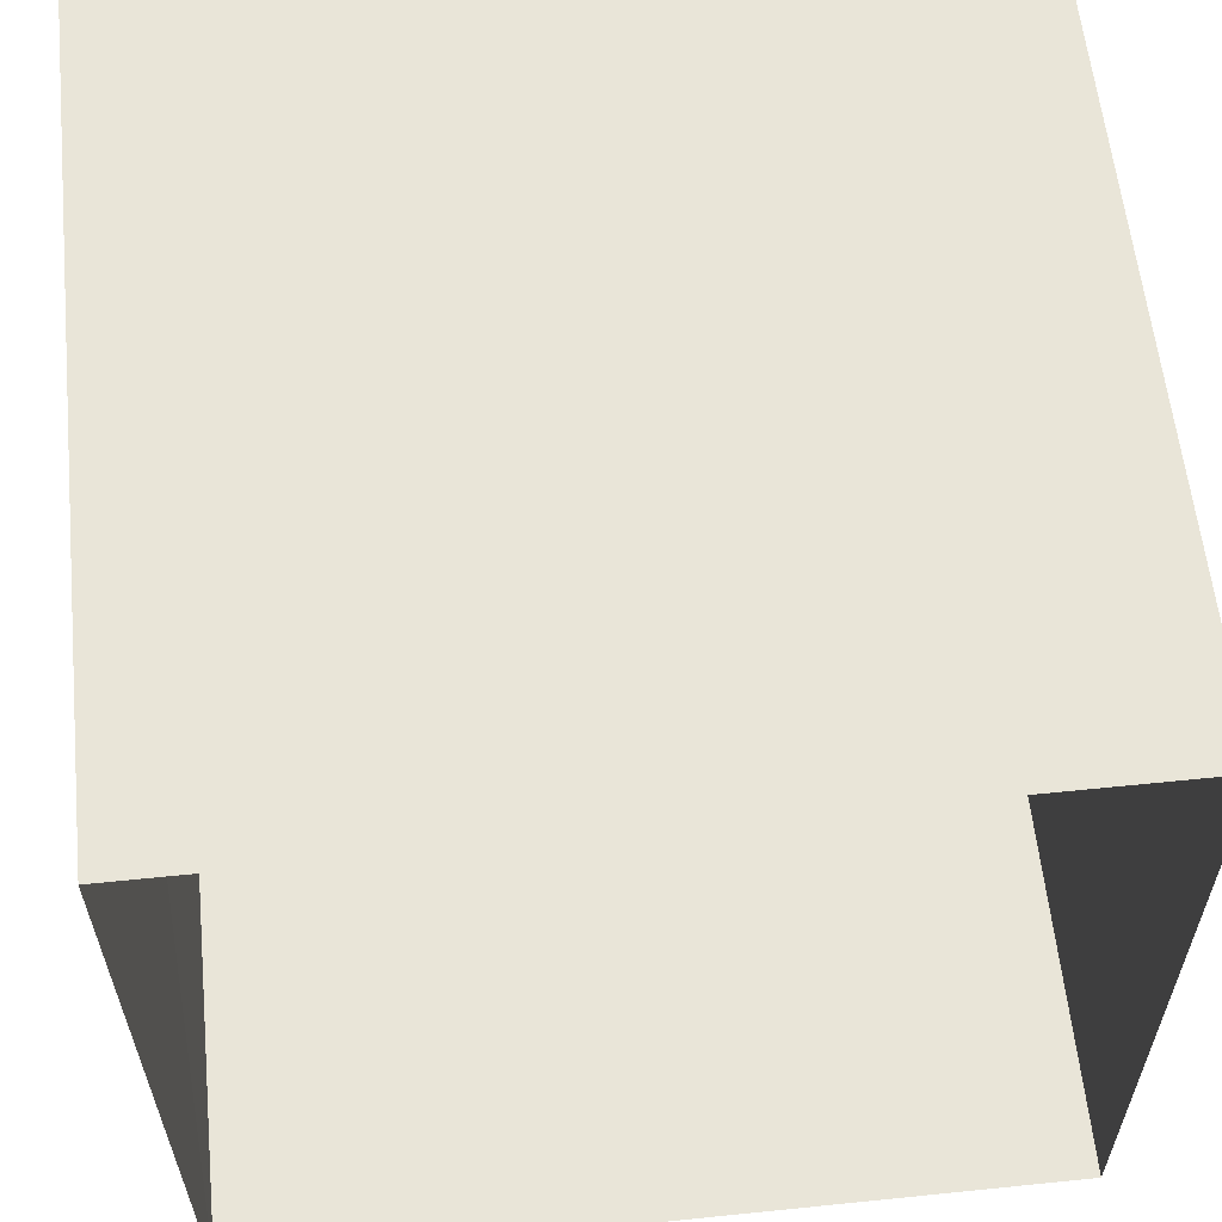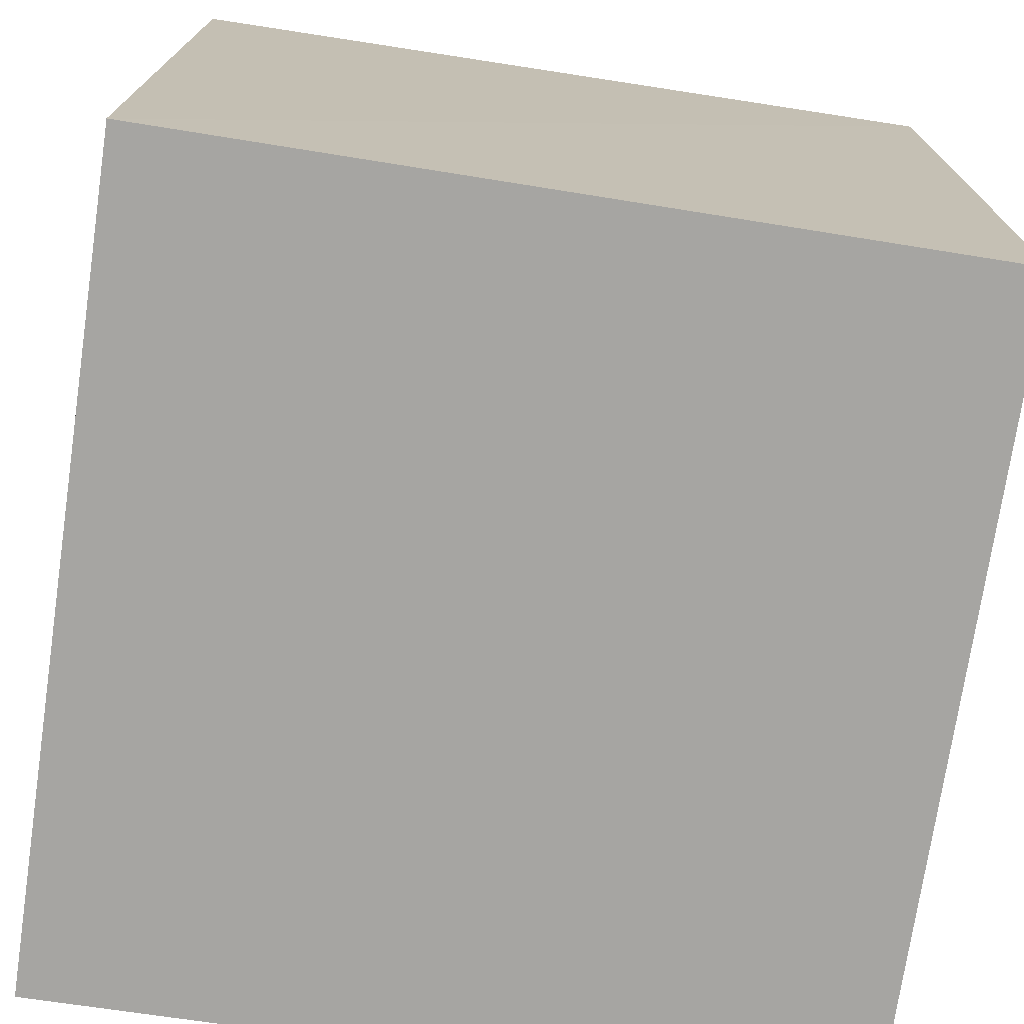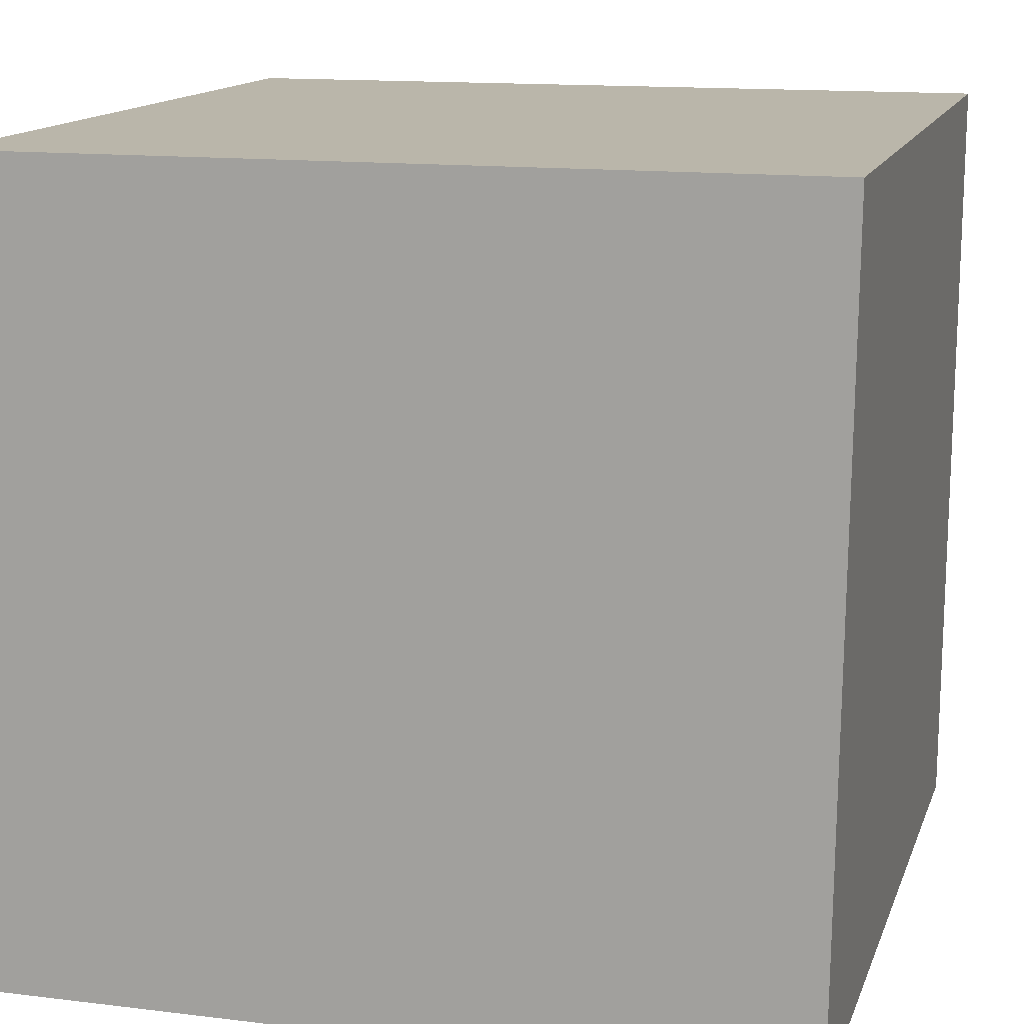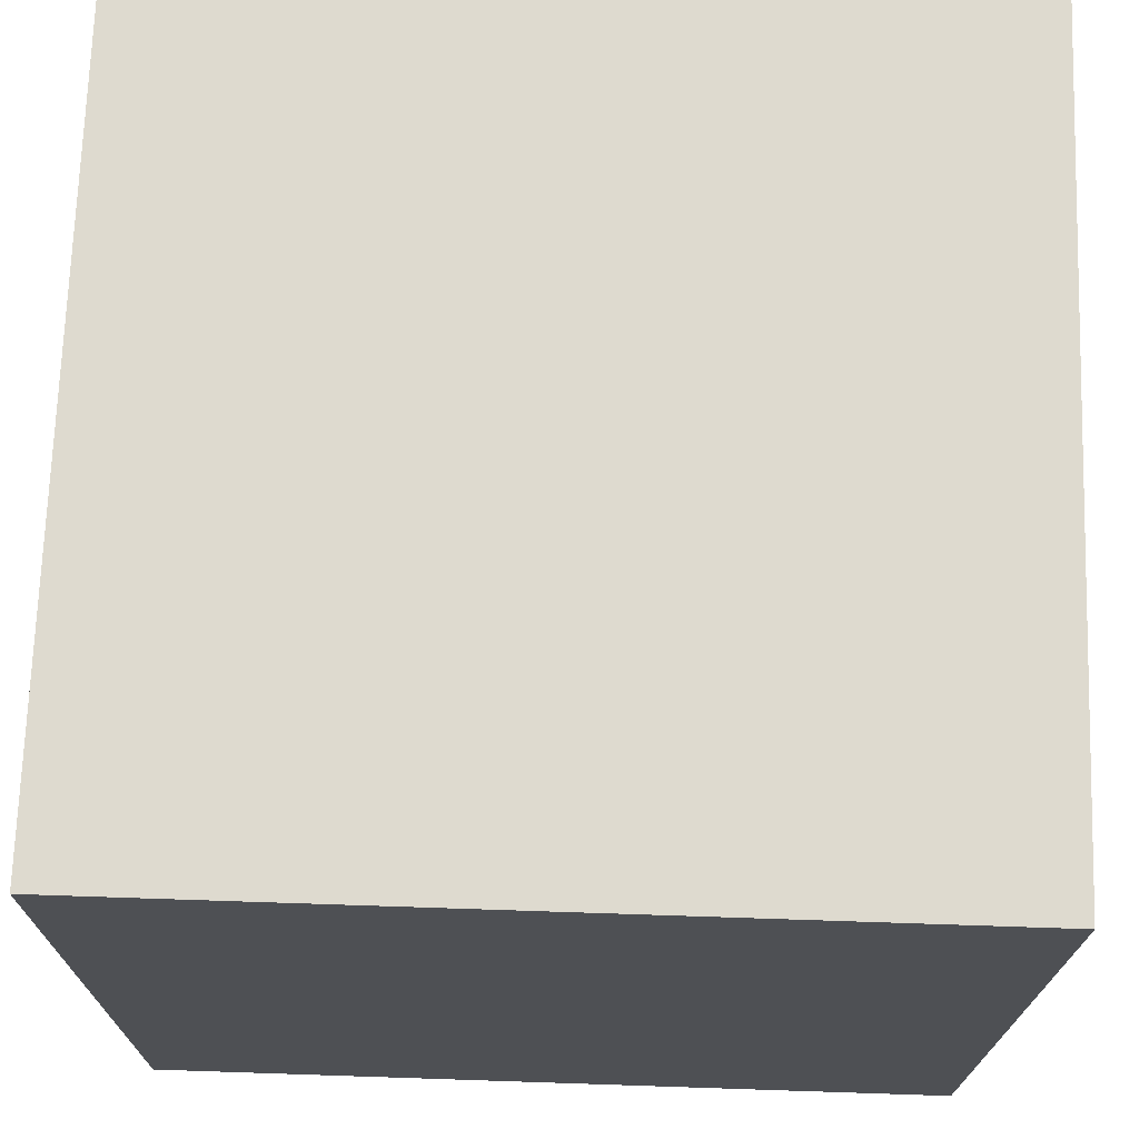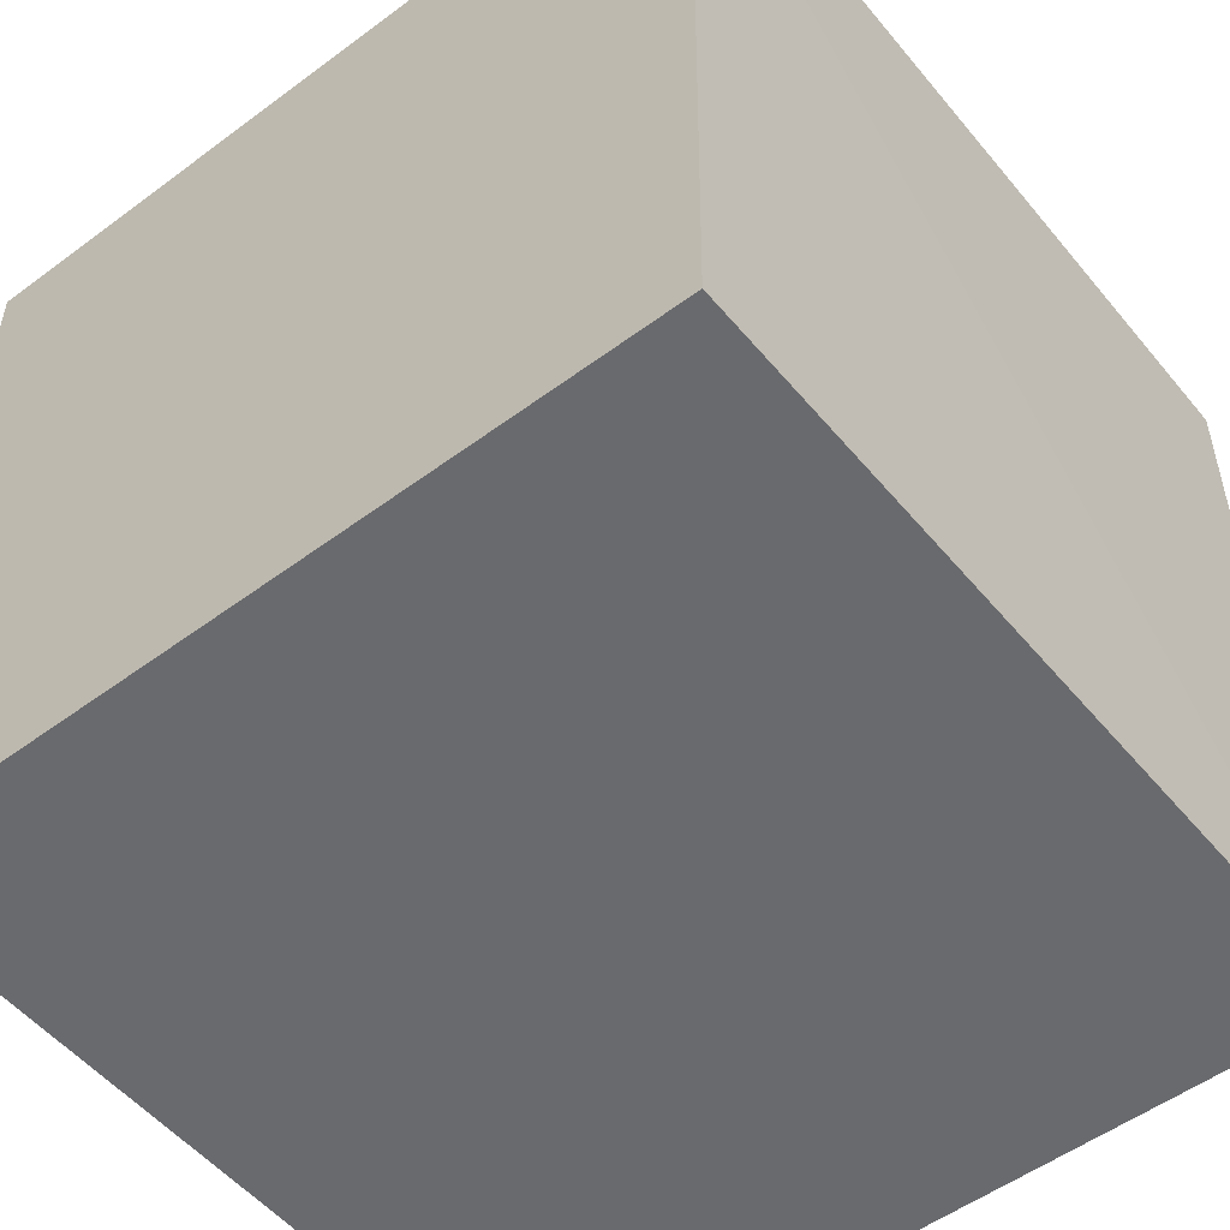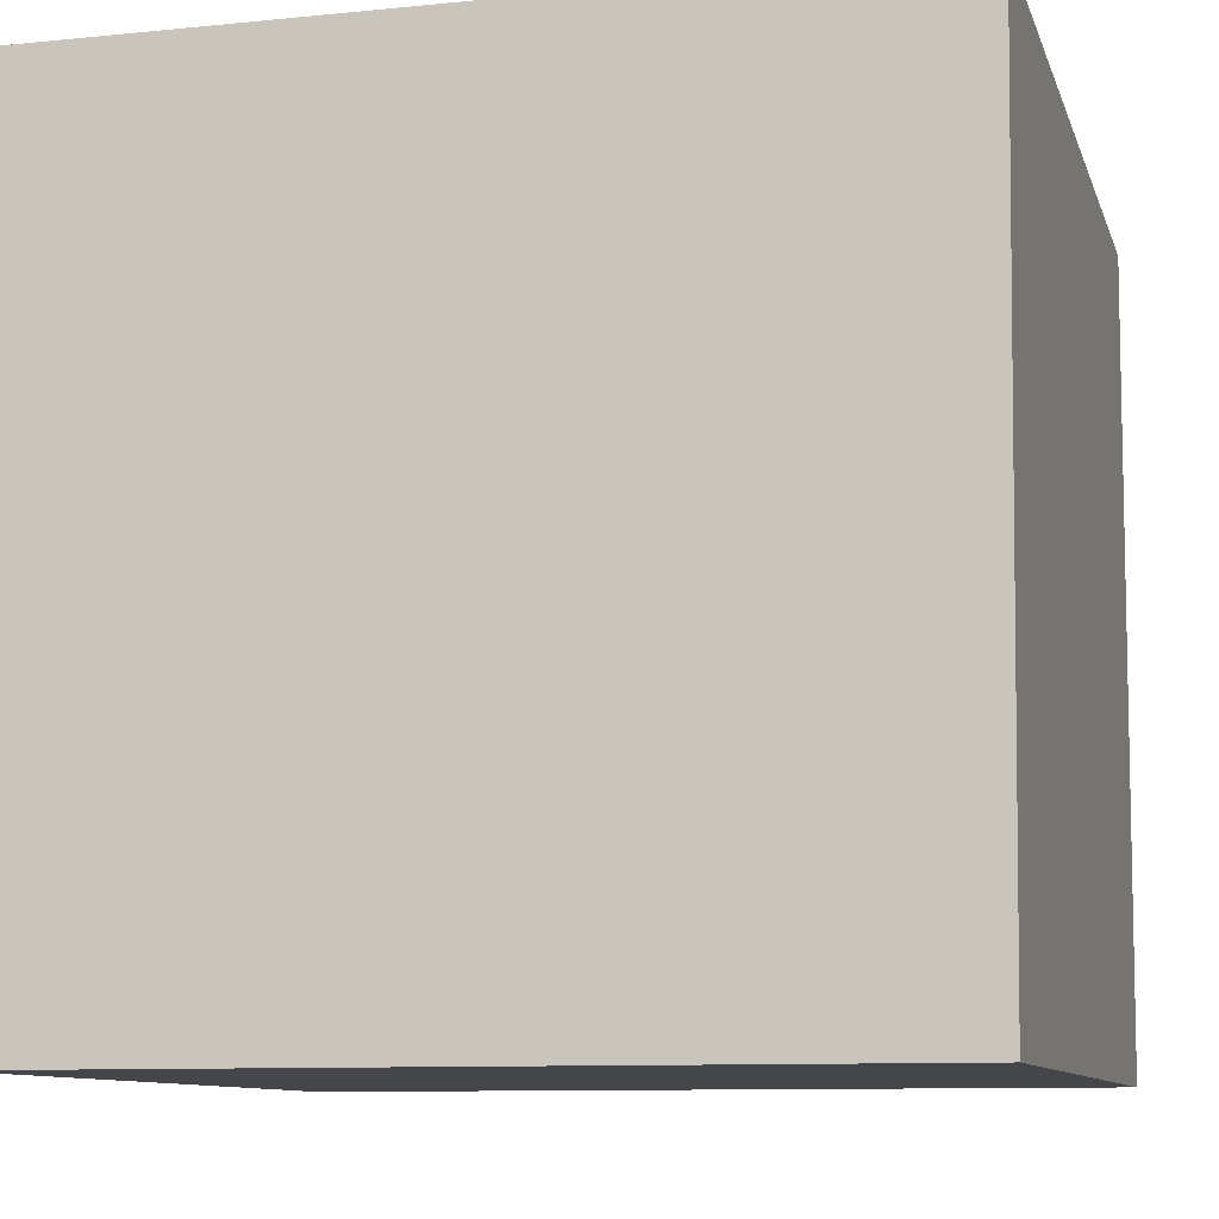
<metadata>
{"format":"obj","ext":"obj","renderer":"f3d","projection":"perspective","resolution":1024,"background":"white","views":[{"elev":59.8,"azim":-6.0,"up":"+Y"},{"elev":-73.7,"azim":-98.4,"up":"+Z"},{"elev":13.8,"azim":-164.7,"up":"+Y"},{"elev":71.0,"azim":-178.1,"up":"+Y"},{"elev":-53.0,"azim":-141.5,"up":"+Y"},{"elev":-9.9,"azim":-165.4,"up":"+Y"}]}
</metadata>
<code>
o back_wall
v -2.715 -2.743 -2.786
v 2.781 -2.743 -2.786
v 2.781 2.745 -2.79
v -2.779 2.745 -2.79
f 1 3 4
f 1 2 3
o ceiling
v -2.779 2.75 2.802
v -2.779 2.745 -2.79
v 2.781 2.745 -2.79
v 2.781 2.75 2.802
f 6 8 5
f 6 7 8
o floor
v -2.747 -2.738 2.806
v 2.781 -2.738 2.806
v 2.781 -2.743 -2.786
v -2.715 -2.743 -2.786
f 10 12 9
f 10 11 12
o left_wall
v -2.747 -2.738 2.806
v -2.715 -2.743 -2.786
v -2.779 2.745 -2.79
v -2.779 2.75 2.802
f 13 15 16
f 13 14 15
o light
v -0.649 2.739 0.532
v -0.649 2.738 -0.518
v 0.651 2.738 -0.518
v 0.651 2.739 0.532
f 18 20 17
f 18 19 20
o right_wall
v 2.781 -2.743 -2.786
v 2.781 -2.738 2.806
v 2.781 2.75 2.802
v 2.781 2.745 -2.79
f 22 24 21
f 22 23 24
o sphere
v -1.13 -1.99 -0.6062
v -1.401 -1.99 -0.7183
v -1.672 -1.99 -0.6062
v -1.784 -1.99 -0.3356
v -1.672 -1.99 -0.06498
v -1.401 -1.99 0.04711
v -1.13 -1.99 -0.06498
v -1.018 -1.99 -0.3356
v -0.9009 -1.773 -0.8356
v -1.401 -1.773 -1.043
v -1.901 -1.773 -0.8356
v -2.108 -1.773 -0.3356
v -1.901 -1.773 0.1644
v -1.401 -1.773 0.3715
v -0.9009 -1.773 0.1644
v -0.6938 -1.773 -0.3356
v -0.7476 -1.449 -0.9889
v -1.401 -1.449 -1.259
v -2.054 -1.449 -0.9889
v -2.325 -1.449 -0.3356
v -2.054 -1.449 0.3177
v -1.401 -1.449 0.5883
v -0.7476 -1.449 0.3177
v -0.477 -1.449 -0.3356
v -0.6938 -1.066 -1.043
v -1.401 -1.066 -1.336
v -2.108 -1.066 -1.043
v -2.401 -1.066 -0.3356
v -2.108 -1.066 0.3715
v -1.401 -1.066 0.6644
v -0.6938 -1.066 0.3715
v -0.4009 -1.066 -0.3356
v -0.7476 -0.6836 -0.9889
v -1.401 -0.6836 -1.259
v -2.054 -0.6836 -0.9889
v -2.325 -0.6836 -0.3356
v -2.054 -0.6836 0.3177
v -1.401 -0.6836 0.5883
v -0.7476 -0.6836 0.3177
v -0.477 -0.6836 -0.3356
v -0.9009 -0.3592 -0.8356
v -1.401 -0.3592 -1.043
v -1.901 -0.3592 -0.8356
v -2.108 -0.3592 -0.3356
v -1.901 -0.3592 0.1644
v -1.401 -0.3592 0.3715
v -0.9009 -0.3592 0.1644
v -0.6938 -0.3592 -0.3356
v -1.13 -0.1424 -0.6062
v -1.401 -0.1424 -0.7183
v -1.672 -0.1424 -0.6062
v -1.784 -0.1424 -0.3356
v -1.672 -0.1424 -0.06498
v -1.401 -0.1424 0.04711
v -1.13 -0.1424 -0.06498
v -1.018 -0.1424 -0.3356
v -1.401 -2.066 -0.3356
v -1.401 -0.06627 -0.3356
f 25 26 33
f 33 26 34
f 26 27 34
f 34 27 35
f 27 28 35
f 35 28 36
f 28 29 36
f 36 29 37
f 29 30 37
f 37 30 38
f 30 31 38
f 38 31 39
f 31 32 39
f 39 32 40
f 32 25 40
f 41 34 42
f 40 25 33
f 34 35 42
f 42 35 43
f 35 36 43
f 43 36 44
f 33 34 41
f 36 37 44
f 44 37 45
f 37 38 45
f 45 38 46
f 38 39 46
f 46 39 47
f 39 40 47
f 47 40 48
f 40 33 48
f 48 33 41
f 41 42 49
f 49 42 50
f 42 43 50
f 50 43 51
f 43 44 51
f 51 44 52
f 44 45 52
f 52 45 53
f 45 46 53
f 53 46 54
f 46 47 54
f 54 47 55
f 47 48 55
f 55 48 56
f 48 41 56
f 56 41 49
f 49 50 57
f 57 50 58
f 50 51 58
f 58 51 59
f 51 52 59
f 59 52 60
f 52 53 60
f 60 53 61
f 53 54 61
f 61 54 62
f 54 55 62
f 62 55 63
f 55 56 63
f 63 56 64
f 56 49 64
f 64 49 57
f 57 58 65
f 65 58 66
f 58 59 66
f 66 59 67
f 59 60 67
f 67 60 68
f 60 61 68
f 68 61 69
f 61 62 69
f 69 62 70
f 62 63 70
f 70 63 71
f 63 64 71
f 71 64 72
f 64 57 72
f 72 57 65
f 65 66 73
f 73 66 74
f 66 67 74
f 74 67 75
f 67 68 75
f 75 68 76
f 68 69 76
f 76 69 77
f 69 70 77
f 77 70 78
f 70 71 78
f 78 71 79
f 71 72 79
f 79 72 80
f 72 65 80
f 80 65 73
f 26 25 81
f 27 26 81
f 28 27 81
f 29 28 81
f 30 29 81
f 31 30 81
f 32 31 81
f 25 32 81
f 73 74 82
f 74 75 82
f 75 76 82
f 76 77 82
f 77 78 82
f 78 79 82
f 79 80 82
f 80 73 82
o sphere.001
v 1.733 -2.108 0.6576
v 1.462 -2.108 0.5455
v 1.191 -2.108 0.6576
v 1.079 -2.108 0.9282
v 1.191 -2.108 1.199
v 1.462 -2.108 1.311
v 1.733 -2.108 1.199
v 1.845 -2.108 0.9282
v 1.962 -1.891 0.4281
v 1.462 -1.891 0.221
v 0.962 -1.891 0.4281
v 0.7549 -1.891 0.9282
v 0.962 -1.891 1.428
v 1.462 -1.891 1.635
v 1.962 -1.891 1.428
v 2.169 -1.891 0.9282
v 2.115 -1.566 0.2749
v 1.462 -1.566 0.004271
v 0.8088 -1.566 0.2749
v 0.5382 -1.566 0.9282
v 0.8088 -1.566 1.581
v 1.462 -1.566 1.852
v 2.115 -1.566 1.581
v 2.386 -1.566 0.9282
v 2.169 -1.184 0.221
v 1.462 -1.184 -0.07185
v 0.7549 -1.184 0.221
v 0.462 -1.184 0.9282
v 0.7549 -1.184 1.635
v 1.462 -1.184 1.928
v 2.169 -1.184 1.635
v 2.462 -1.184 0.9282
v 2.115 -0.8011 0.2749
v 1.462 -0.8011 0.004271
v 0.8088 -0.8011 0.2749
v 0.5382 -0.8011 0.9282
v 0.8088 -0.8011 1.581
v 1.462 -0.8011 1.852
v 2.115 -0.8011 1.581
v 2.386 -0.8011 0.9282
v 1.962 -0.4767 0.4281
v 1.462 -0.4767 0.221
v 0.962 -0.4767 0.4281
v 0.7549 -0.4767 0.9282
v 0.962 -0.4767 1.428
v 1.462 -0.4767 1.635
v 1.962 -0.4767 1.428
v 2.169 -0.4767 0.9282
v 1.733 -0.2599 0.6576
v 1.462 -0.2599 0.5455
v 1.191 -0.2599 0.6576
v 1.079 -0.2599 0.9282
v 1.191 -0.2599 1.199
v 1.462 -0.2599 1.311
v 1.733 -0.2599 1.199
v 1.845 -0.2599 0.9282
v 1.462 -2.184 0.9282
v 1.462 -0.1838 0.9282
f 83 84 91
f 91 84 92
f 84 85 92
f 92 85 93
f 85 86 93
f 93 86 94
f 86 87 94
f 94 87 95
f 87 88 95
f 95 88 96
f 88 89 96
f 96 89 97
f 89 90 97
f 97 90 98
f 90 83 98
f 99 92 100
f 98 83 91
f 92 93 100
f 100 93 101
f 93 94 101
f 101 94 102
f 91 92 99
f 94 95 102
f 102 95 103
f 95 96 103
f 103 96 104
f 96 97 104
f 104 97 105
f 97 98 105
f 105 98 106
f 98 91 106
f 106 91 99
f 99 100 107
f 107 100 108
f 100 101 108
f 108 101 109
f 101 102 109
f 109 102 110
f 102 103 110
f 110 103 111
f 103 104 111
f 111 104 112
f 104 105 112
f 112 105 113
f 105 106 113
f 113 106 114
f 106 99 114
f 114 99 107
f 107 108 115
f 115 108 116
f 108 109 116
f 116 109 117
f 109 110 117
f 117 110 118
f 110 111 118
f 118 111 119
f 111 112 119
f 119 112 120
f 112 113 120
f 120 113 121
f 113 114 121
f 121 114 122
f 114 107 122
f 122 107 115
f 115 116 123
f 123 116 124
f 116 117 124
f 124 117 125
f 117 118 125
f 125 118 126
f 118 119 126
f 126 119 127
f 119 120 127
f 127 120 128
f 120 121 128
f 128 121 129
f 121 122 129
f 129 122 130
f 122 115 130
f 130 115 123
f 123 124 131
f 131 124 132
f 124 125 132
f 132 125 133
f 125 126 133
f 133 126 134
f 126 127 134
f 134 127 135
f 127 128 135
f 135 128 136
f 128 129 136
f 136 129 137
f 129 130 137
f 137 130 138
f 130 123 138
f 138 123 131
f 84 83 139
f 85 84 139
f 86 85 139
f 87 86 139
f 88 87 139
f 89 88 139
f 90 89 139
f 83 90 139
f 131 132 140
f 132 133 140
f 133 134 140
f 134 135 140
f 135 136 140
f 136 137 140
f 137 138 140
f 138 131 140

</code>
